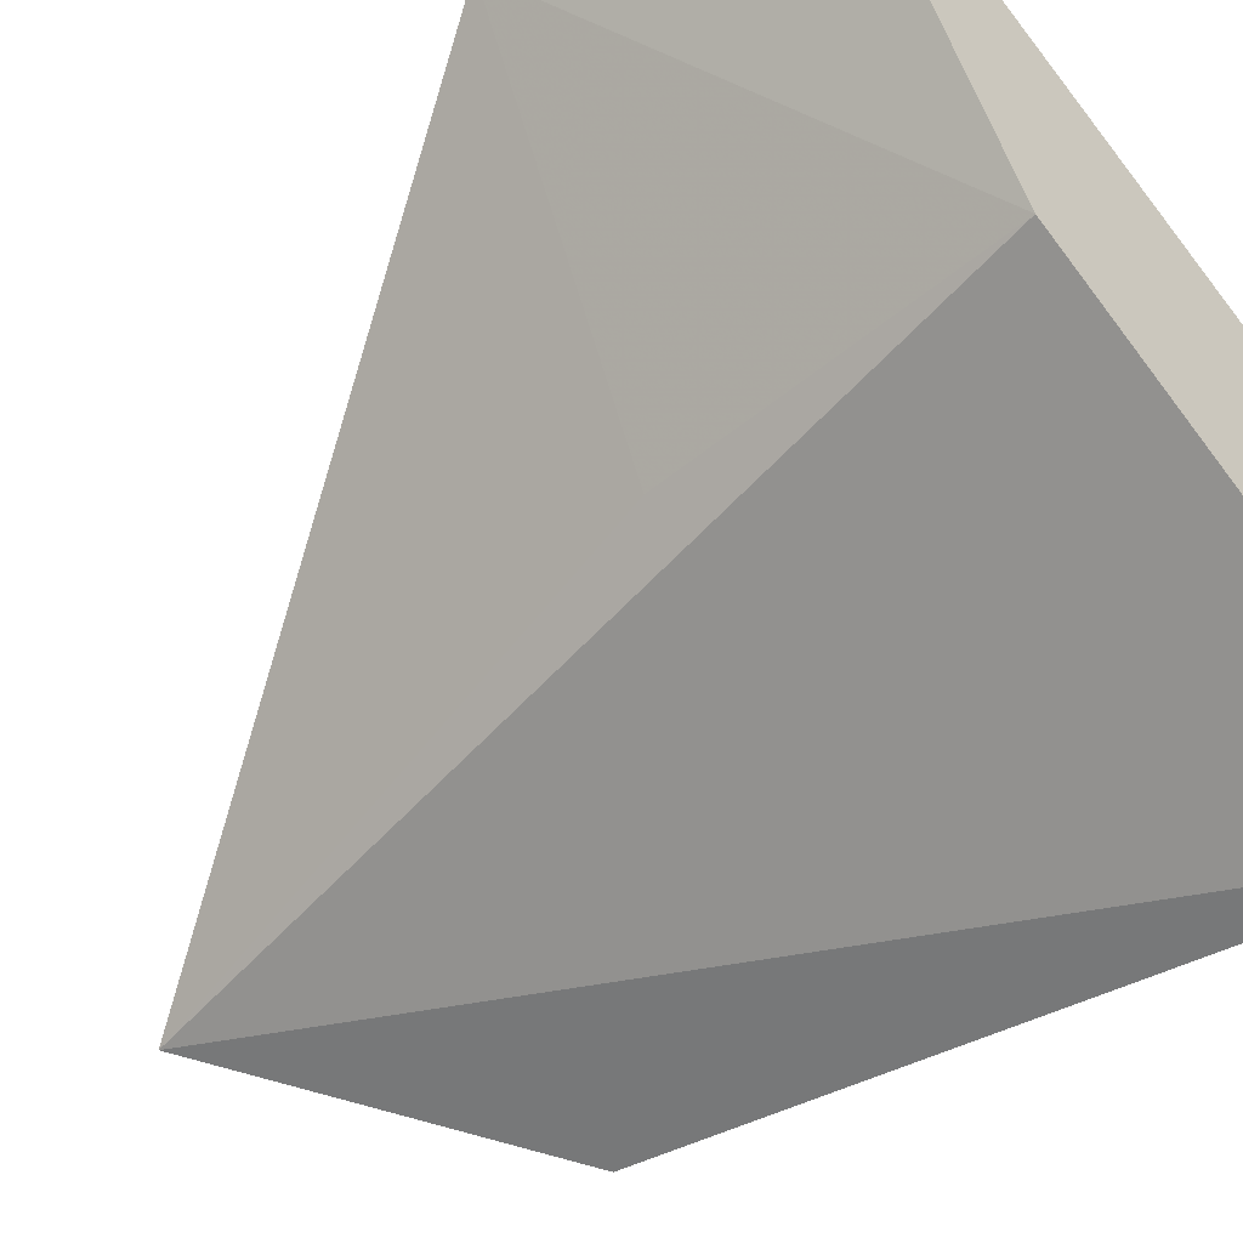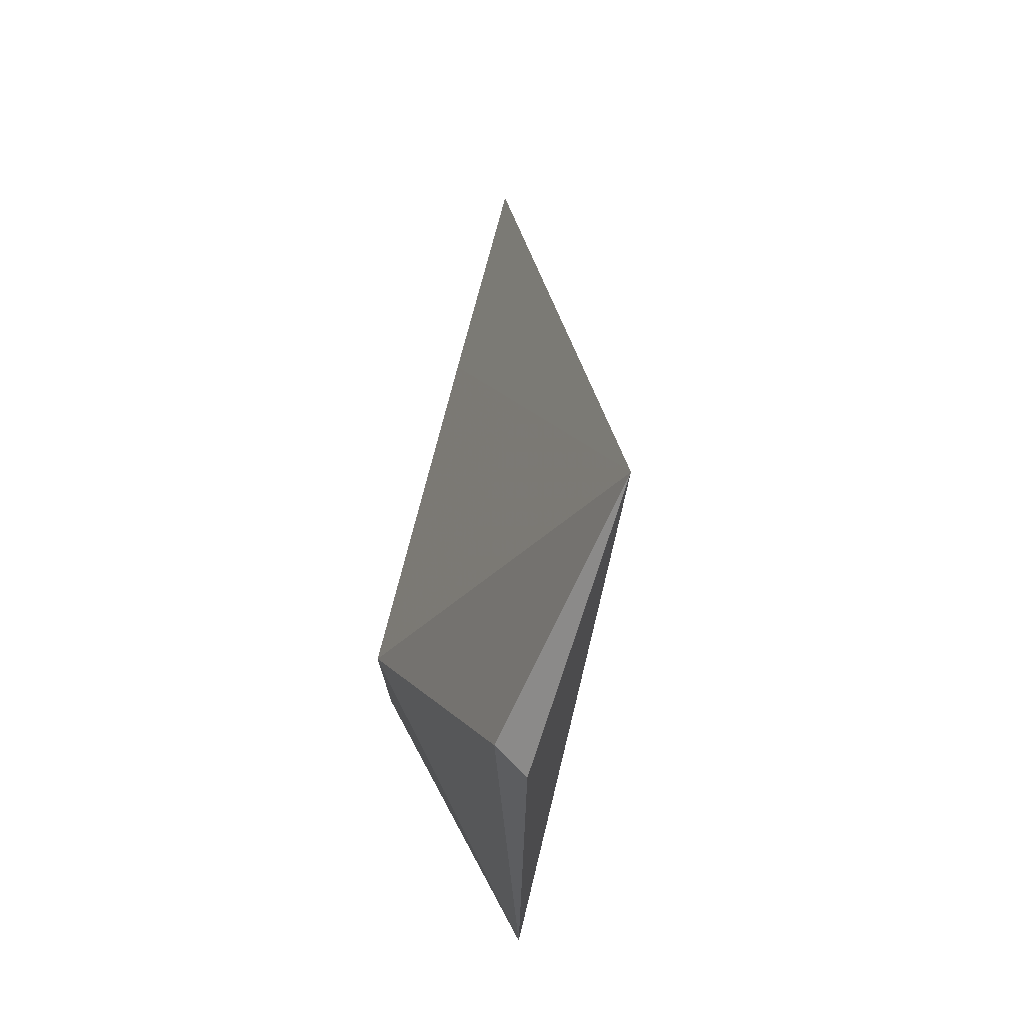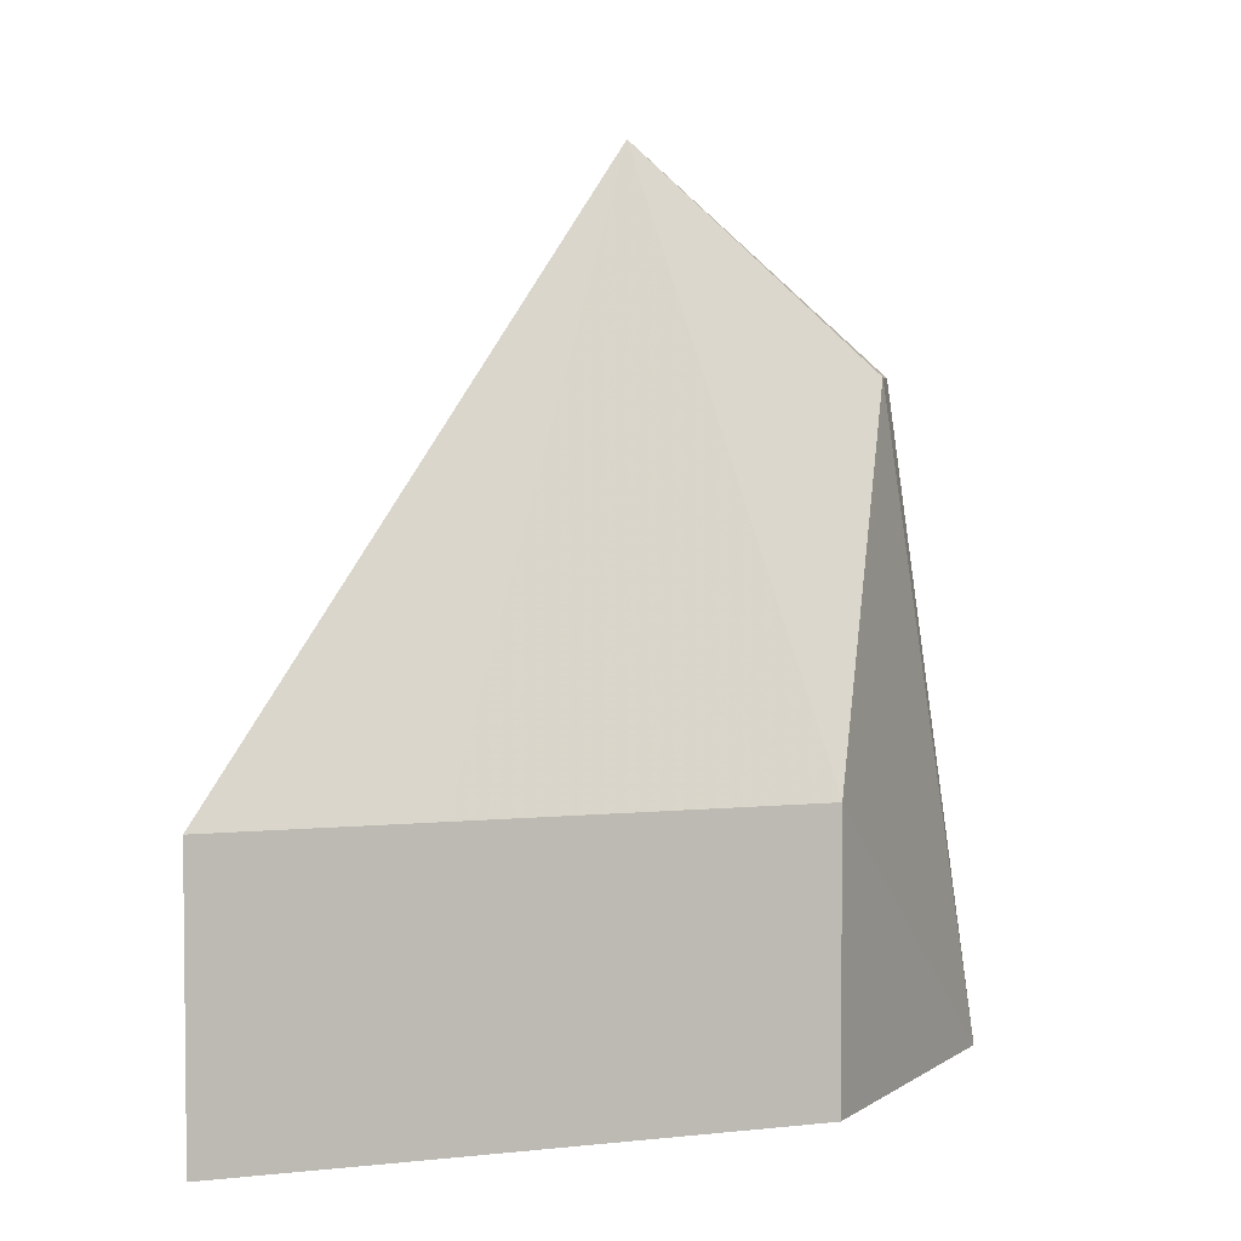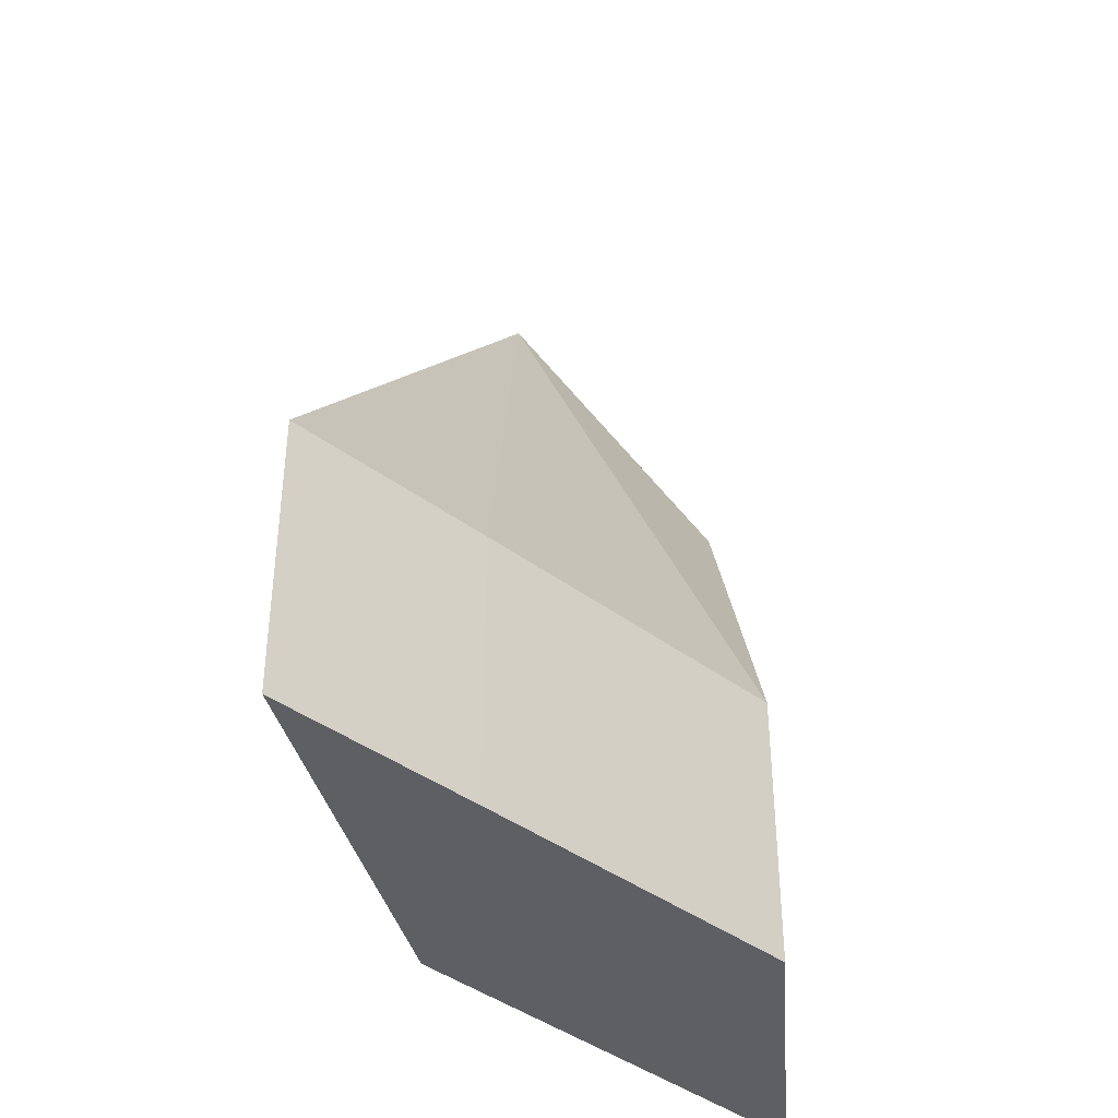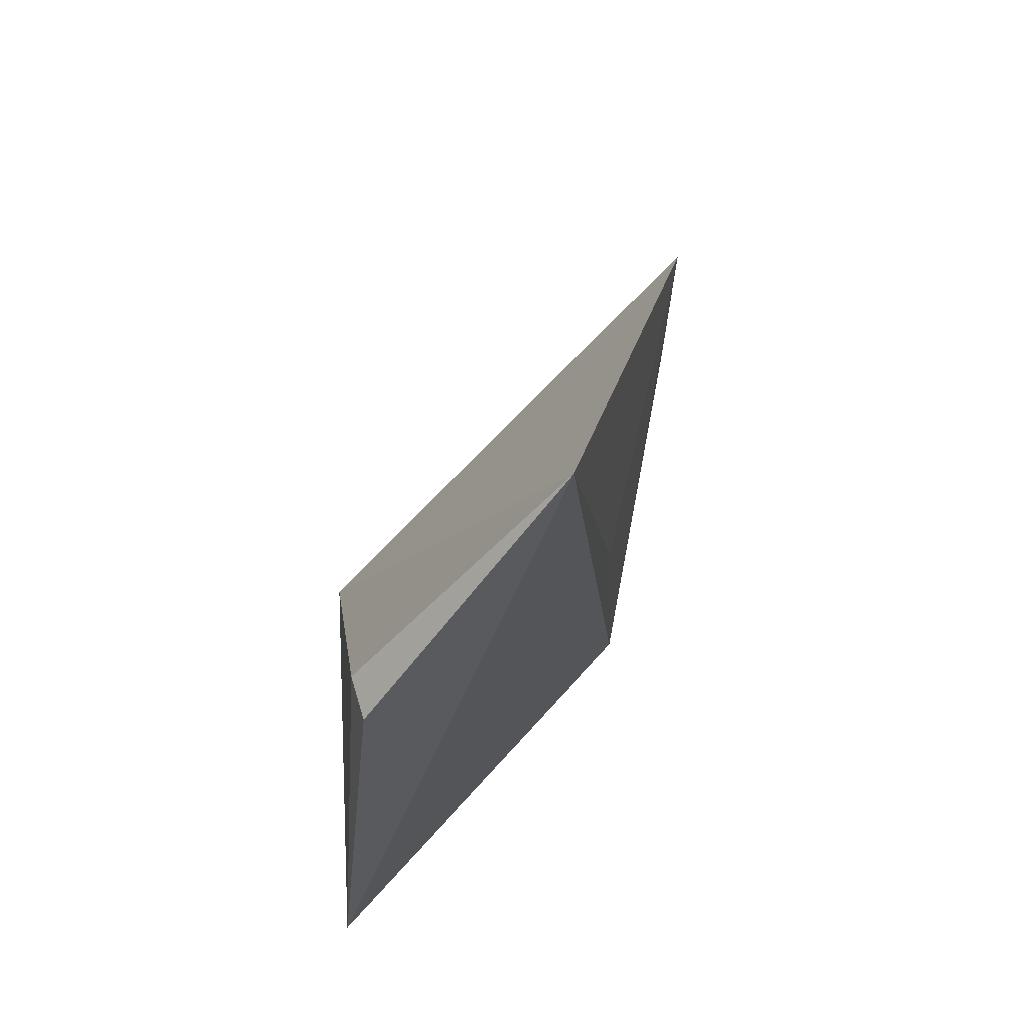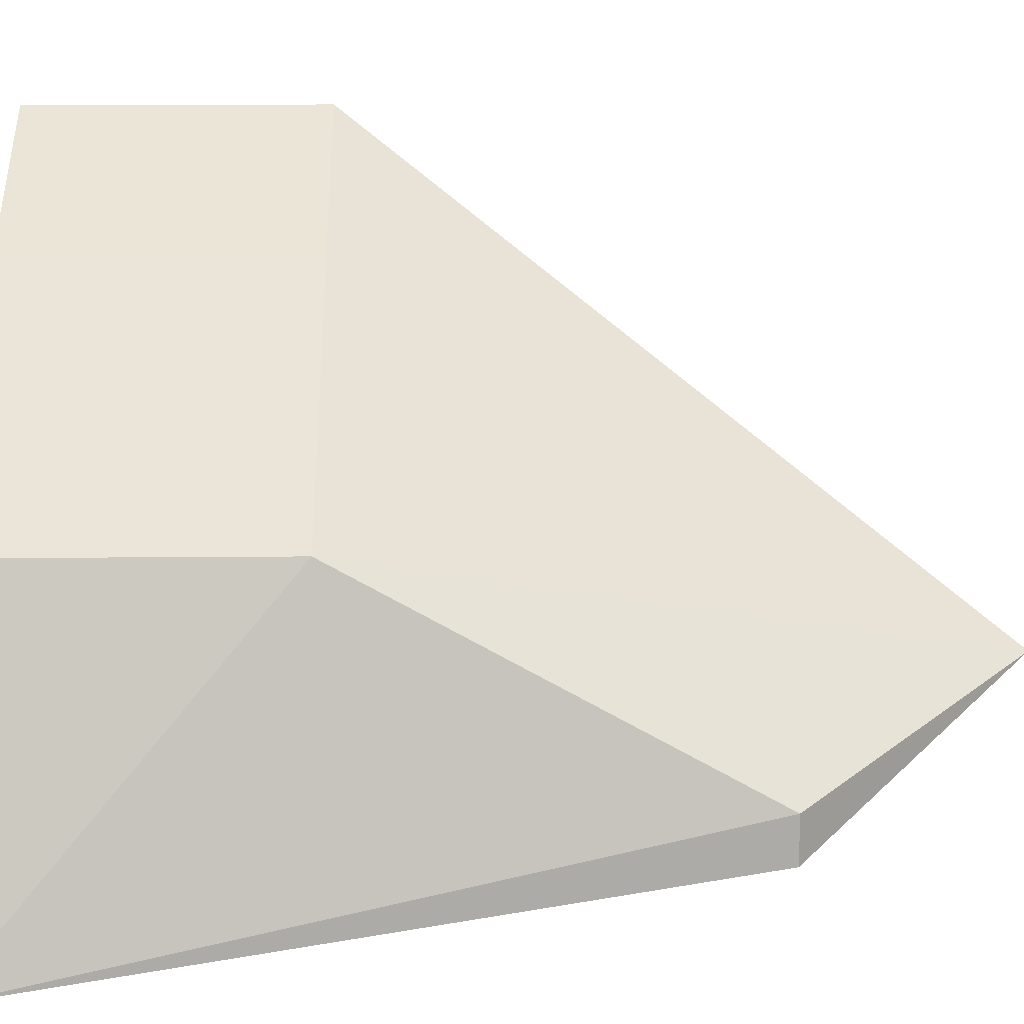
<metadata>
{"format":"obj","ext":"obj","renderer":"f3d","projection":"perspective","resolution":1024,"background":"white","views":[{"elev":-49.2,"azim":-47.1,"up":"+Z"},{"elev":75.5,"azim":131.4,"up":"+Y"},{"elev":3.8,"azim":7.5,"up":"+Y"},{"elev":-40.0,"azim":-16.0,"up":"+Y"},{"elev":70.7,"azim":160.2,"up":"+Y"},{"elev":17.2,"azim":89.0,"up":"+Z"}]}
</metadata>
<code>
v 1.291 -6.353 -46.79
v 5.688 -8.323 -50.82
v 4.877 -6.353 -48.61
v 3.414 -2.212 -49.7
v 2.739 -8.323 -49.25
v 5.075 -3.741 -50.34
v 2.655 -6.353 -47.48
v 2.795 -6.052 -49.14
v 4.877 -8.325 -48.61
v 5.058 -3.742 -50.03
v 2.655 -8.325 -47.48
v 1.291 -8.325 -46.79
f 5 4 2
f 6 2 4
f 7 3 4
f 7 4 1
f 8 5 1
f 8 1 4
f 8 4 5
f 9 2 3
f 9 3 7
f 10 3 2
f 10 2 6
f 10 6 4
f 10 4 3
f 11 9 7
f 11 7 1
f 12 11 1
f 12 1 5
f 12 5 2
f 12 2 9
f 12 9 11

</code>
